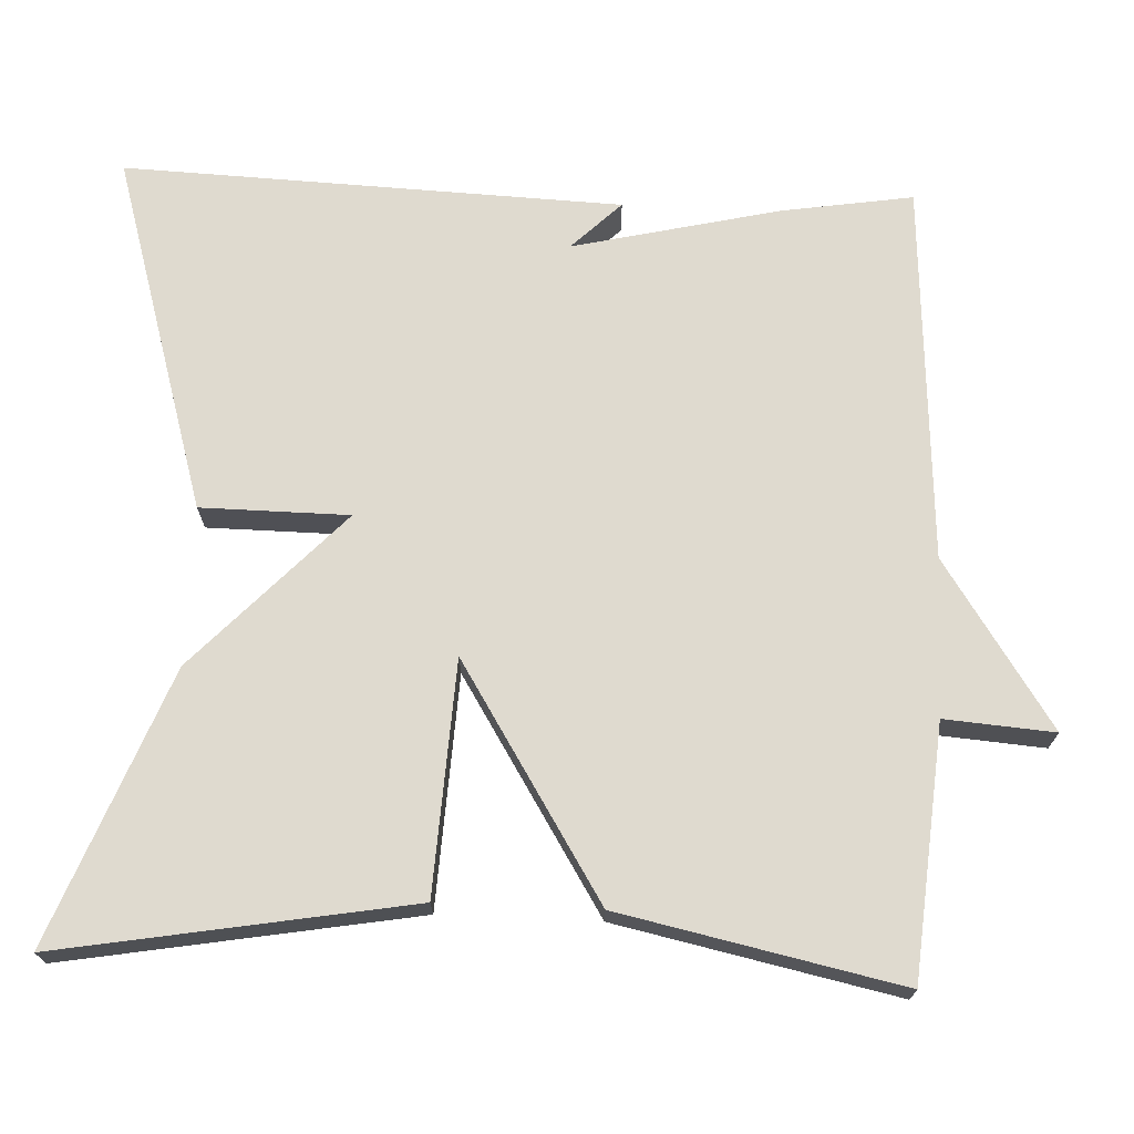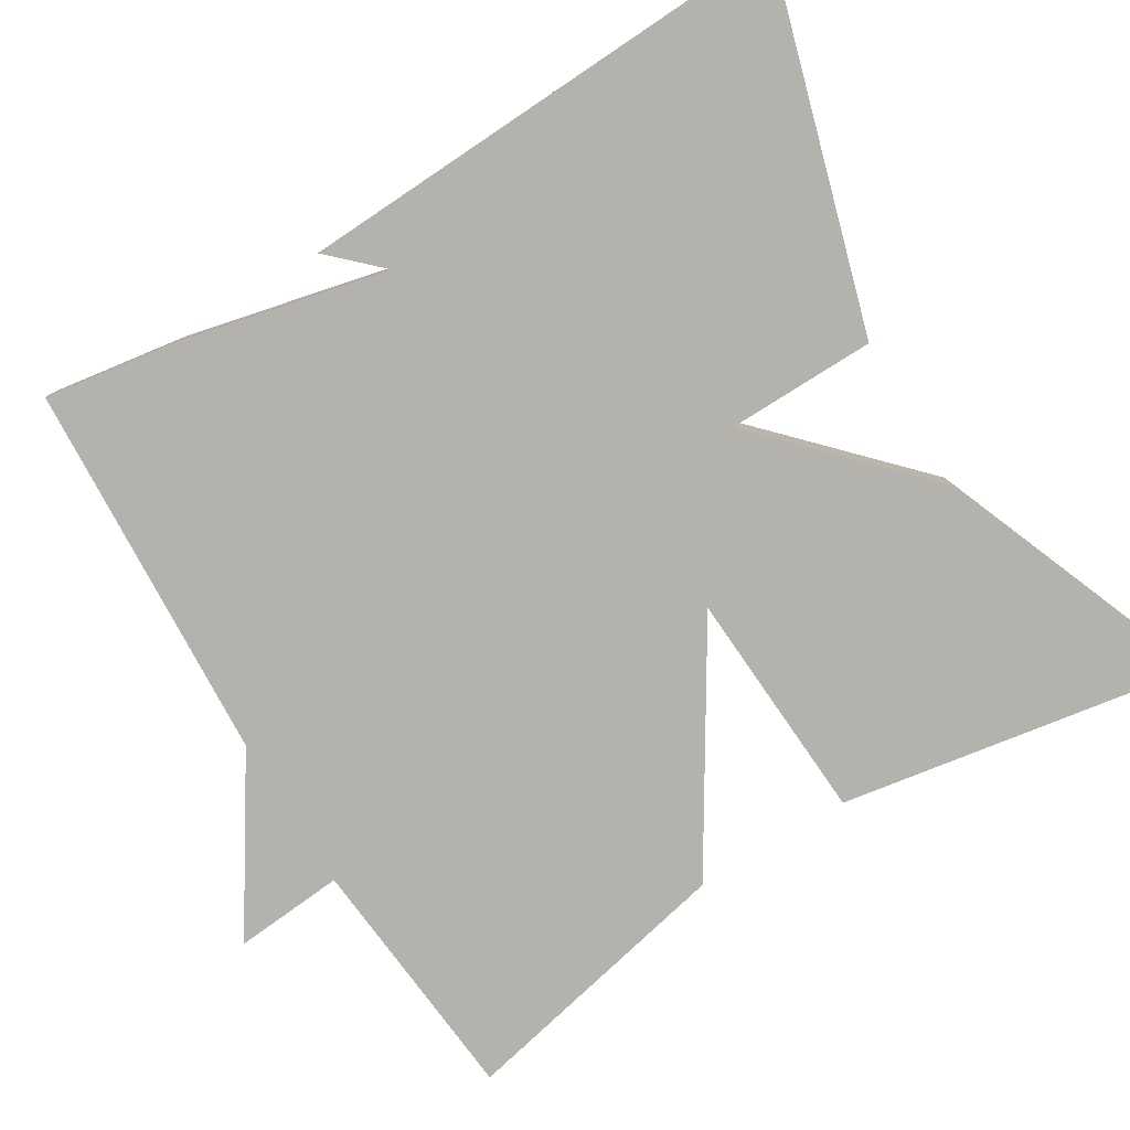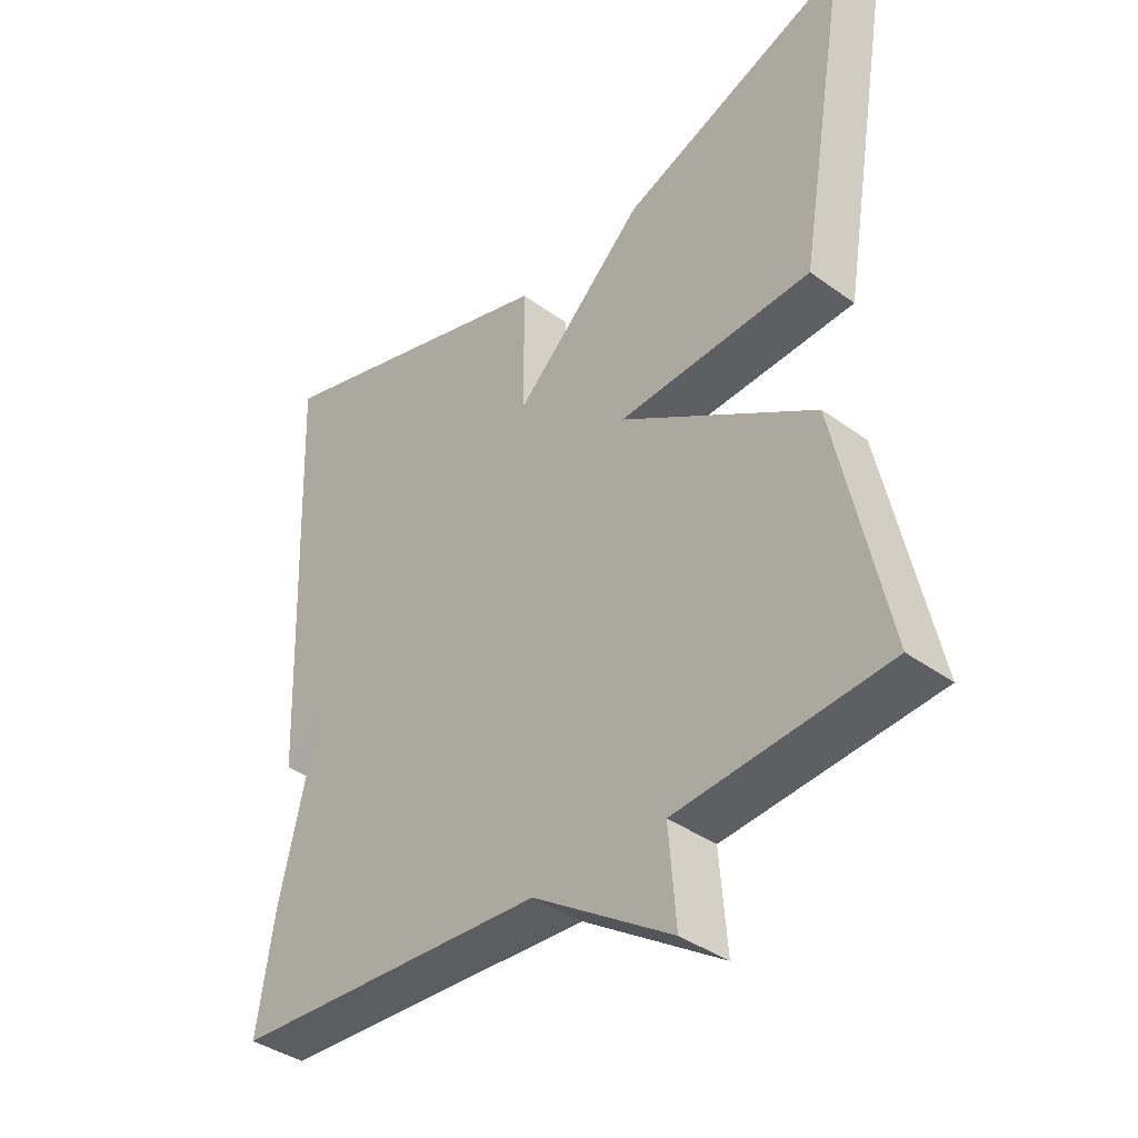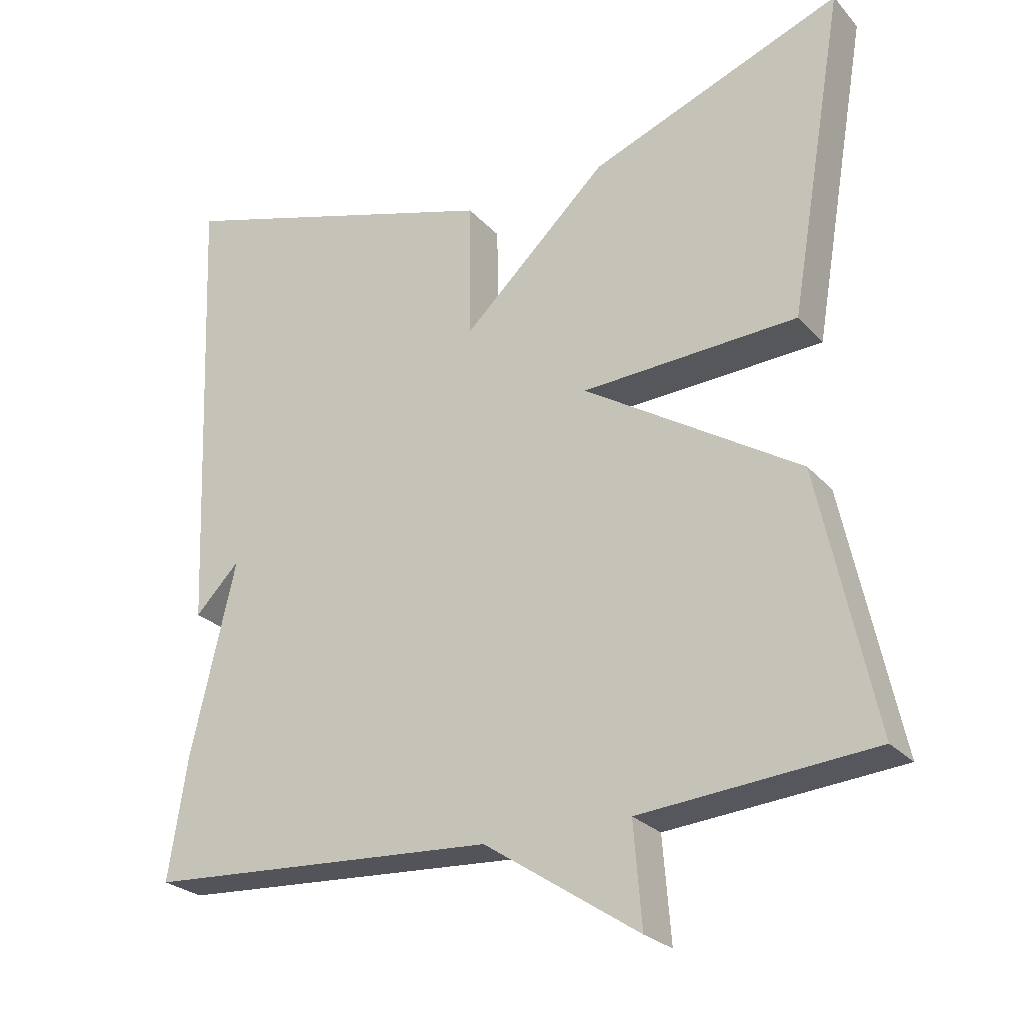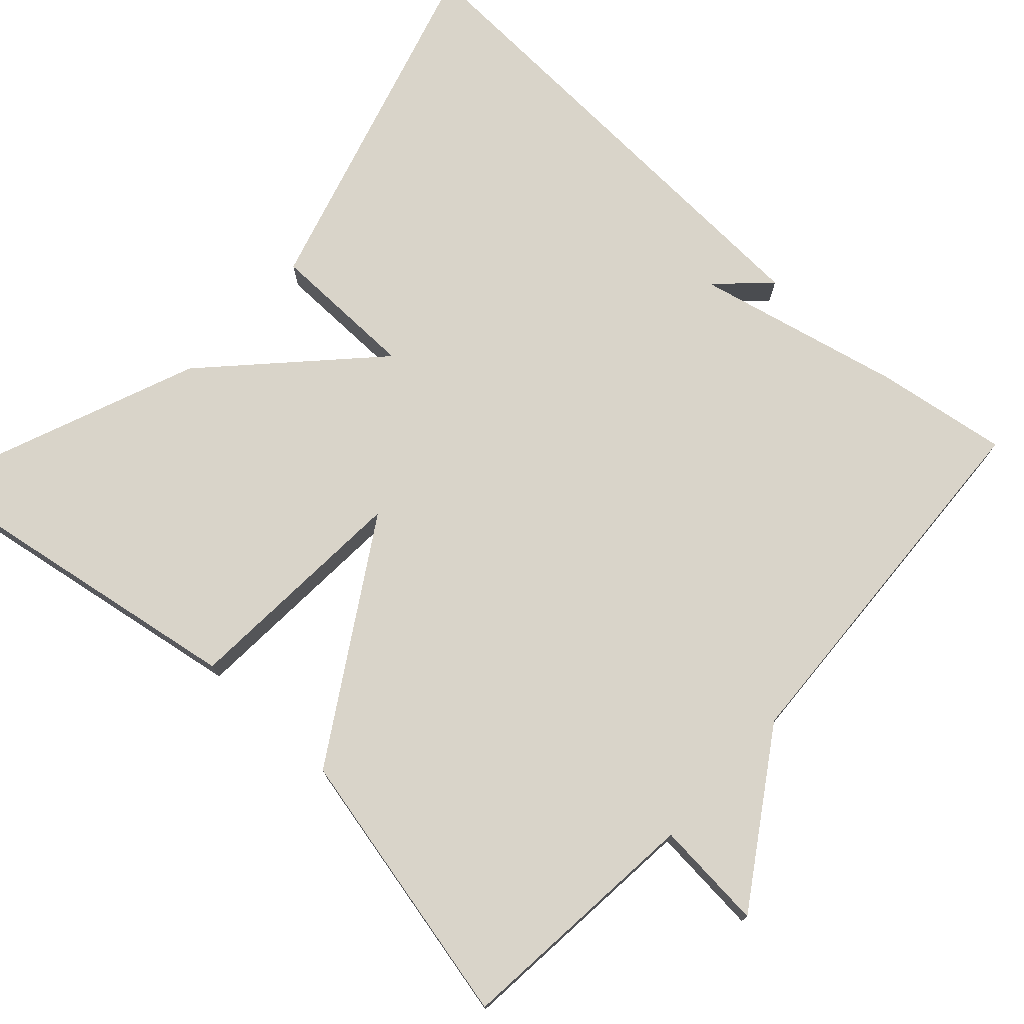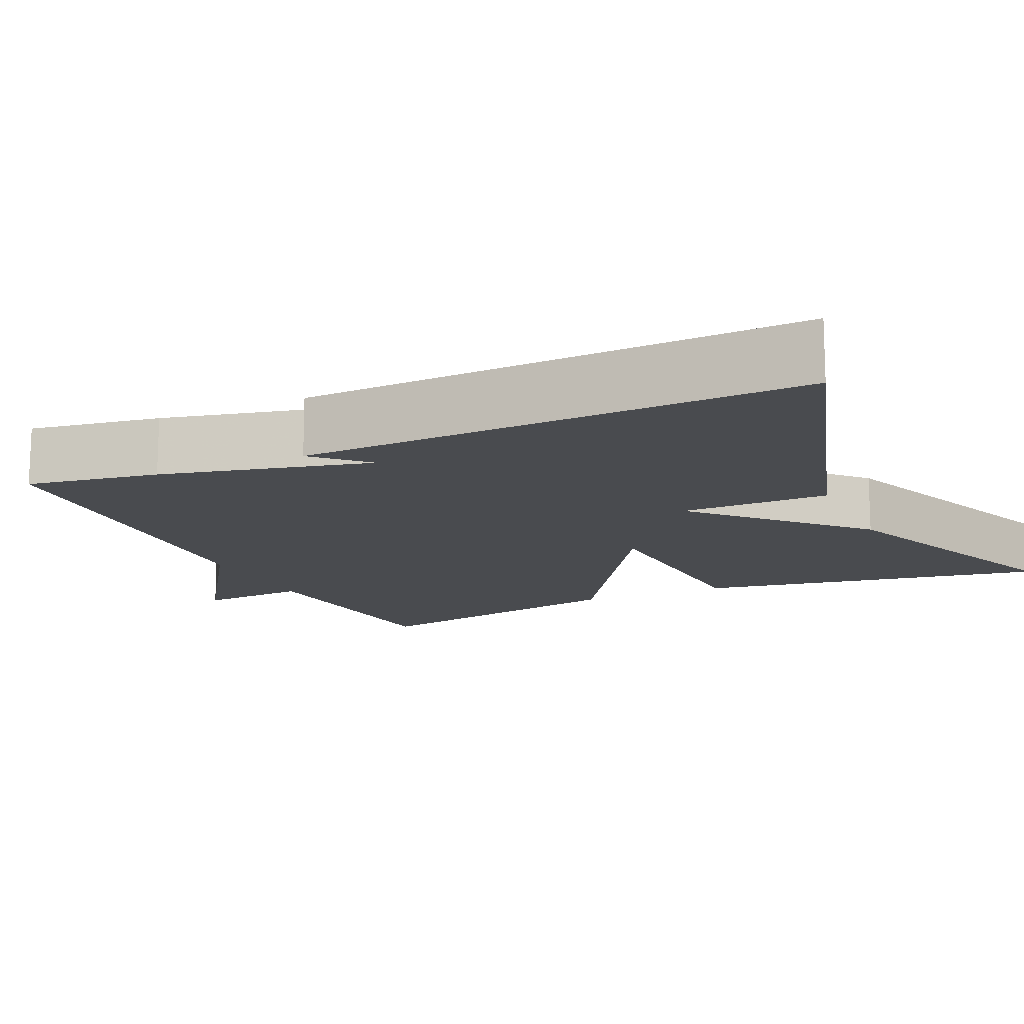
<metadata>
{"format":"obj","ext":"obj","renderer":"f3d","projection":"perspective","resolution":1024,"background":"white","views":[{"elev":70.7,"azim":92.4,"up":"+Y"},{"elev":-79.6,"azim":-58.5,"up":"+Y"},{"elev":-38.9,"azim":47.7,"up":"+Z"},{"elev":-25.5,"azim":31.5,"up":"+Z"},{"elev":74.9,"azim":132.8,"up":"+Y"},{"elev":-13.9,"azim":-65.5,"up":"+Y"}]}
</metadata>
<code>
v -0.5 0.07 0.5
v -0.045 0.07 0.365
v -0.043 0.07 0.177
v 0.155 0.07 0.365
v 0.5 0.07 0.5
v 0.424 0.07 0.055
v 0.129 0.07 0.039
v 0.424 0.07 -0.145
v 0.5 0.07 -0.5
v 0.182 0.07 -0.528
v 0.193 0.07 -0.667
v -0.018 0.07 -0.528
v -0.5 0.07 -0.5
v -0.474 0.07 -0.333
v -0.413 0.07 -0.07
v -0.474 0.07 -0.133
v -0.5 0 0.5
v -0.045 0 0.365
v -0.043 0 0.177
v 0.155 0 0.365
v 0.5 0 0.5
v 0.424 0 0.055
v 0.129 0 0.039
v 0.424 0 -0.145
v 0.5 0 -0.5
v 0.182 0 -0.528
v 0.193 0 -0.667
v -0.018 0 -0.528
v -0.5 0 -0.5
v -0.474 0 -0.333
v -0.413 0 -0.07
v -0.474 0 -0.133
f 15 16 1 2
f 12 13 14 15
f 10 11 12 15
f 9 10 15
f 8 9 15
f 7 8 15
f 5 6 7
f 4 5 7
f 3 4 7
f 3 7 15
f 2 3 15
f 18 17 32 31
f 31 30 29 28
f 31 28 27 26
f 31 26 25
f 31 25 24
f 31 24 23
f 23 22 21
f 23 21 20
f 23 20 19
f 31 23 19
f 31 19 18
f 1 17 18 2
f 2 18 19 3
f 3 19 20 4
f 4 20 21 5
f 5 21 22 6
f 6 22 23 7
f 7 23 24 8
f 8 24 25 9
f 9 25 26 10
f 10 26 27 11
f 11 27 28 12
f 12 28 29 13
f 13 29 30 14
f 14 30 31 15
f 15 31 32 16
f 16 32 17 1

</code>
